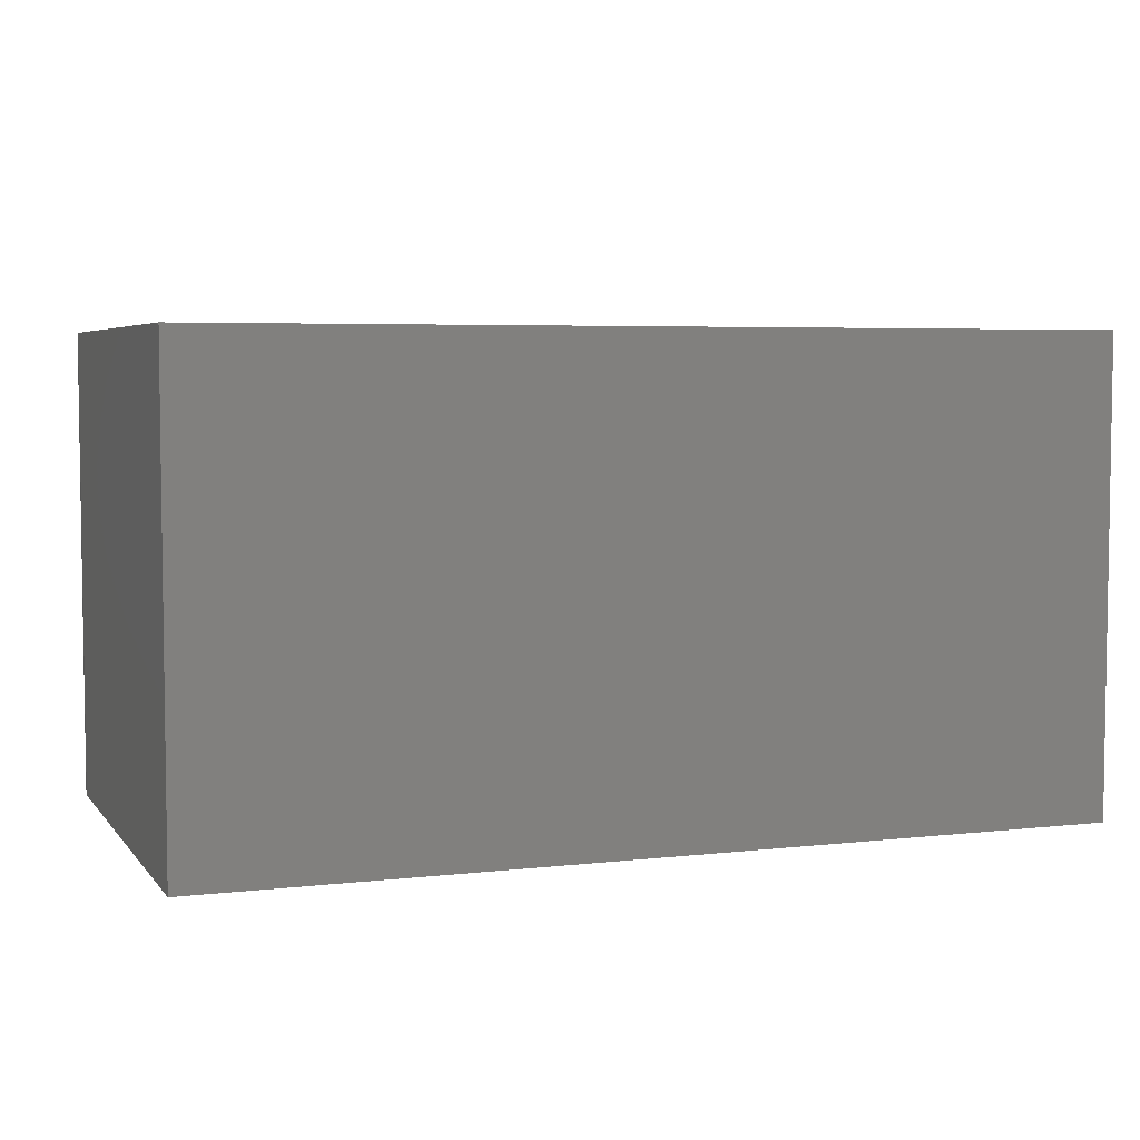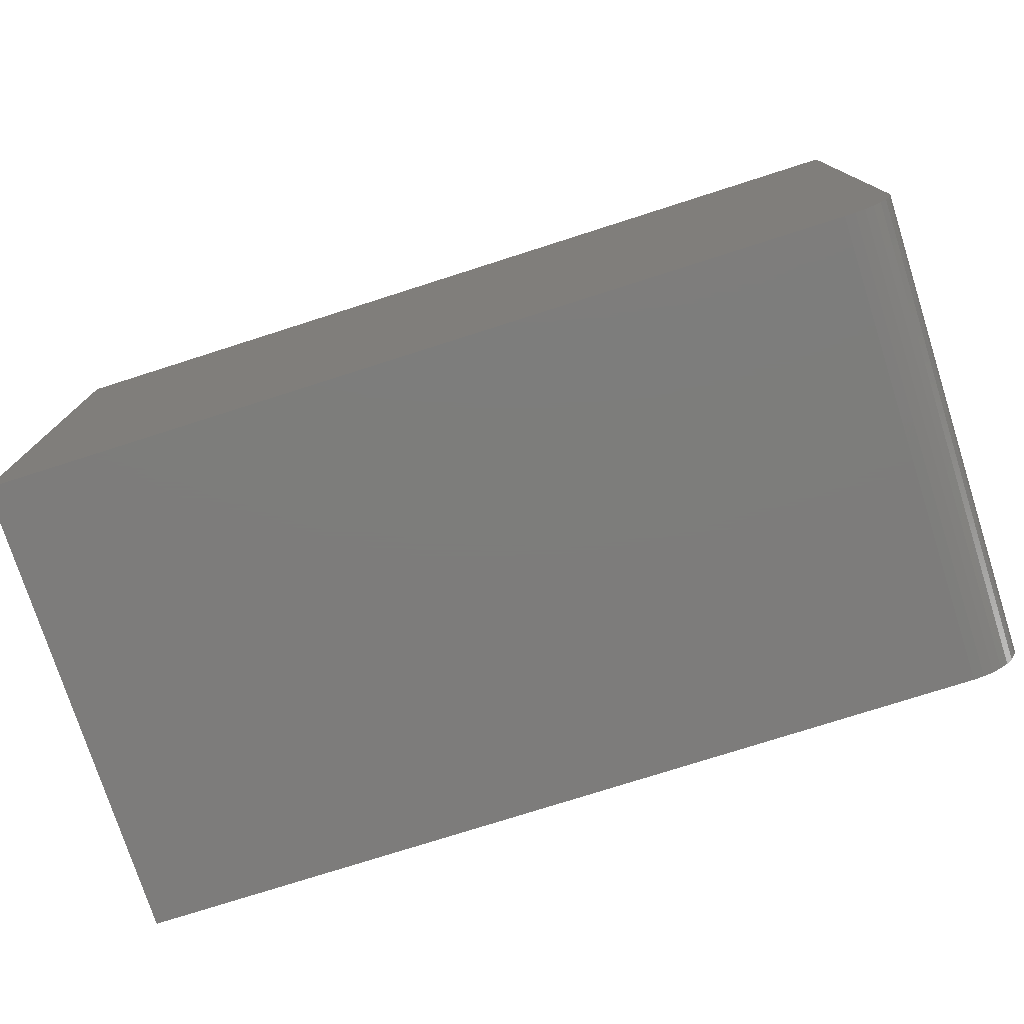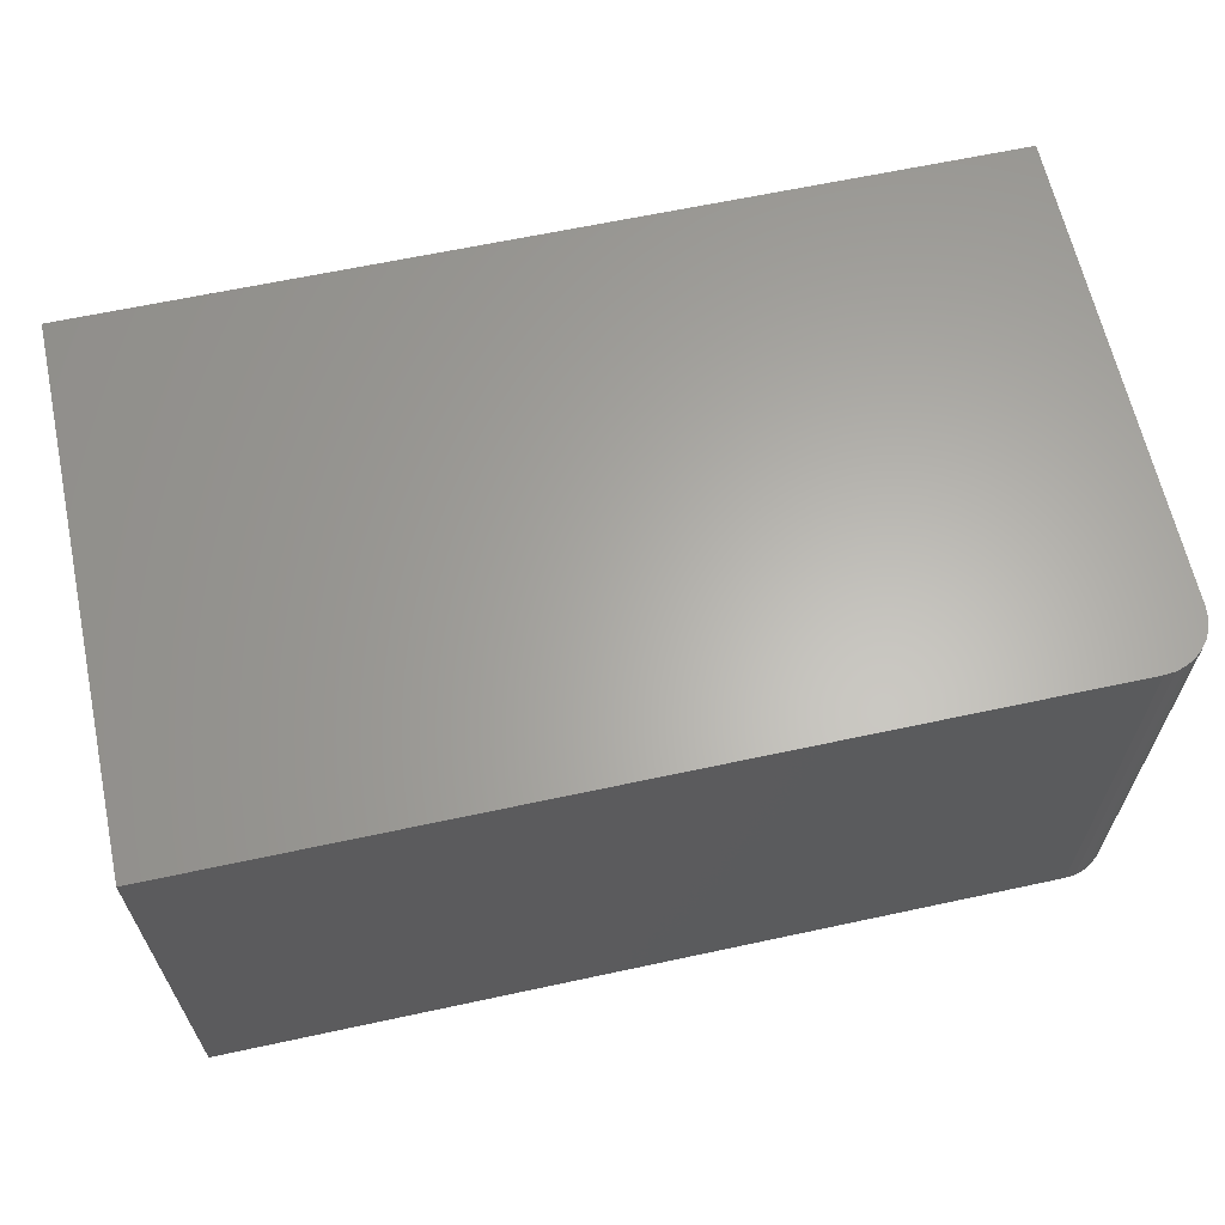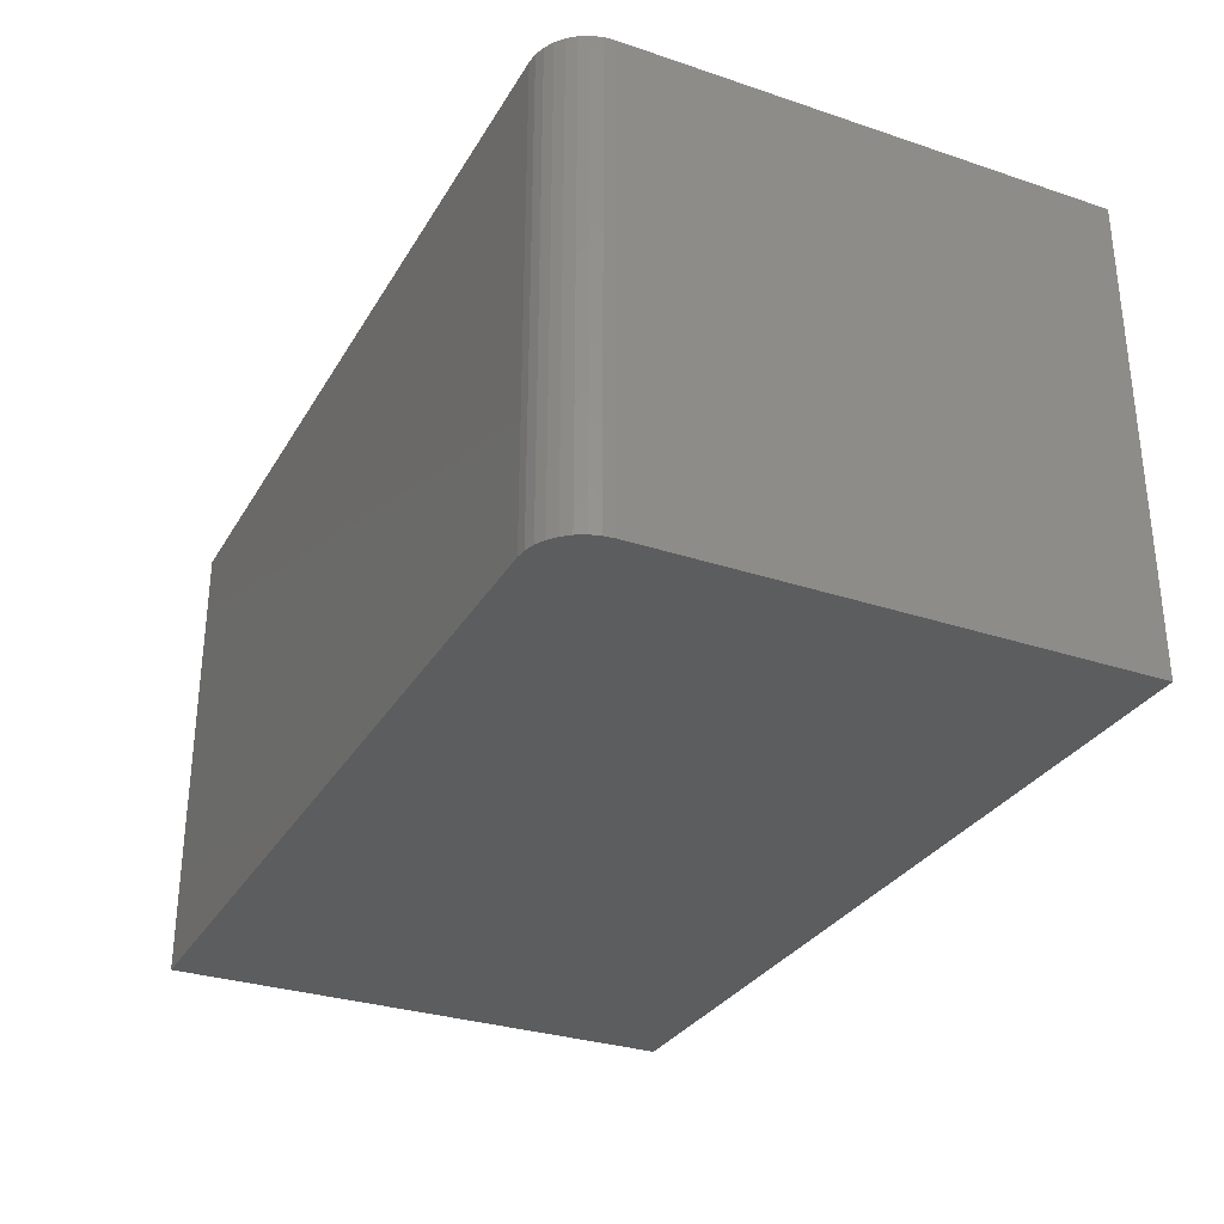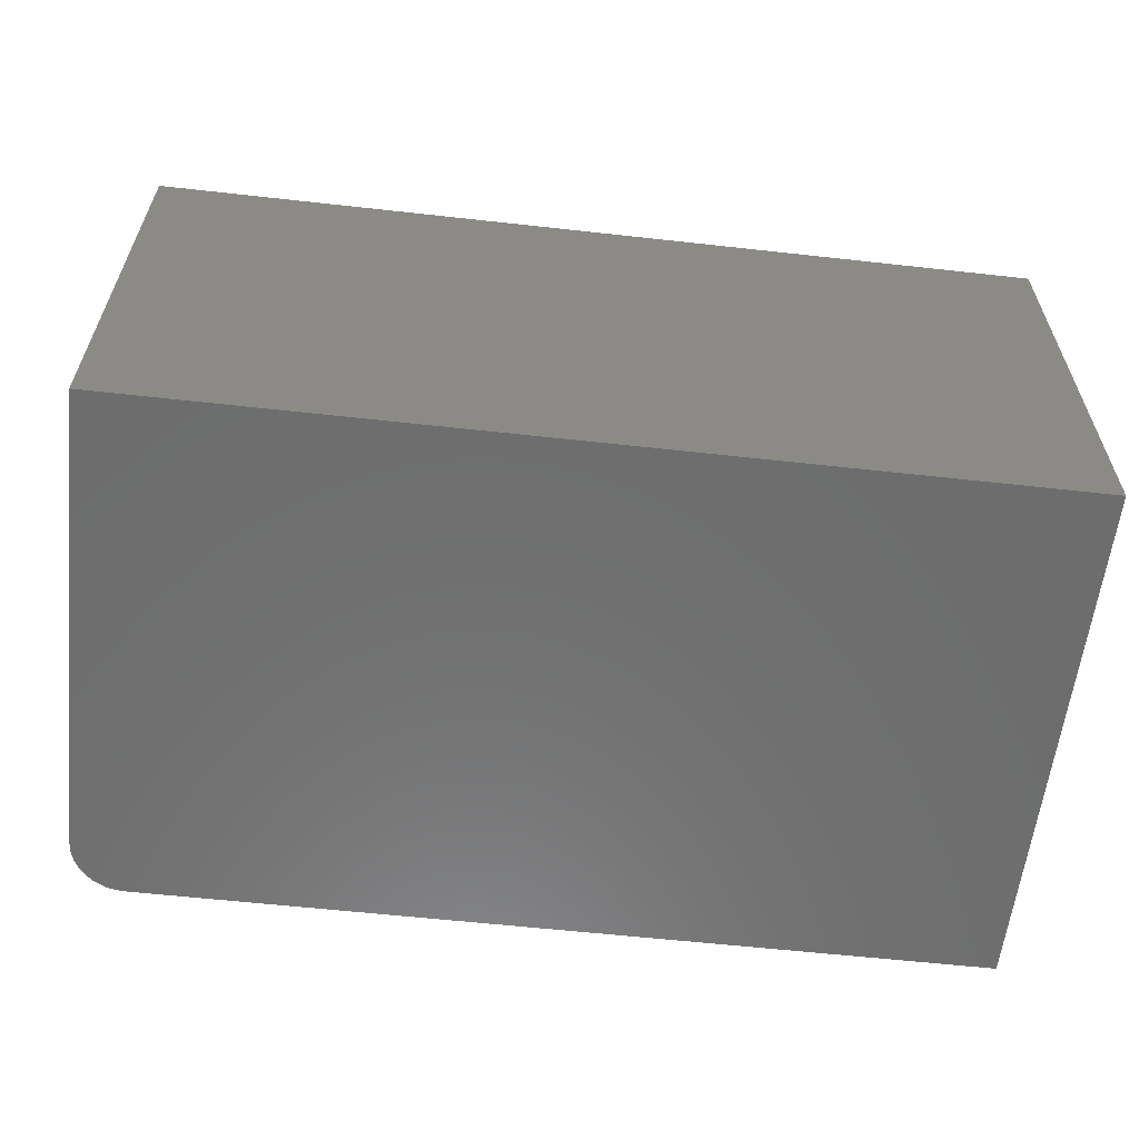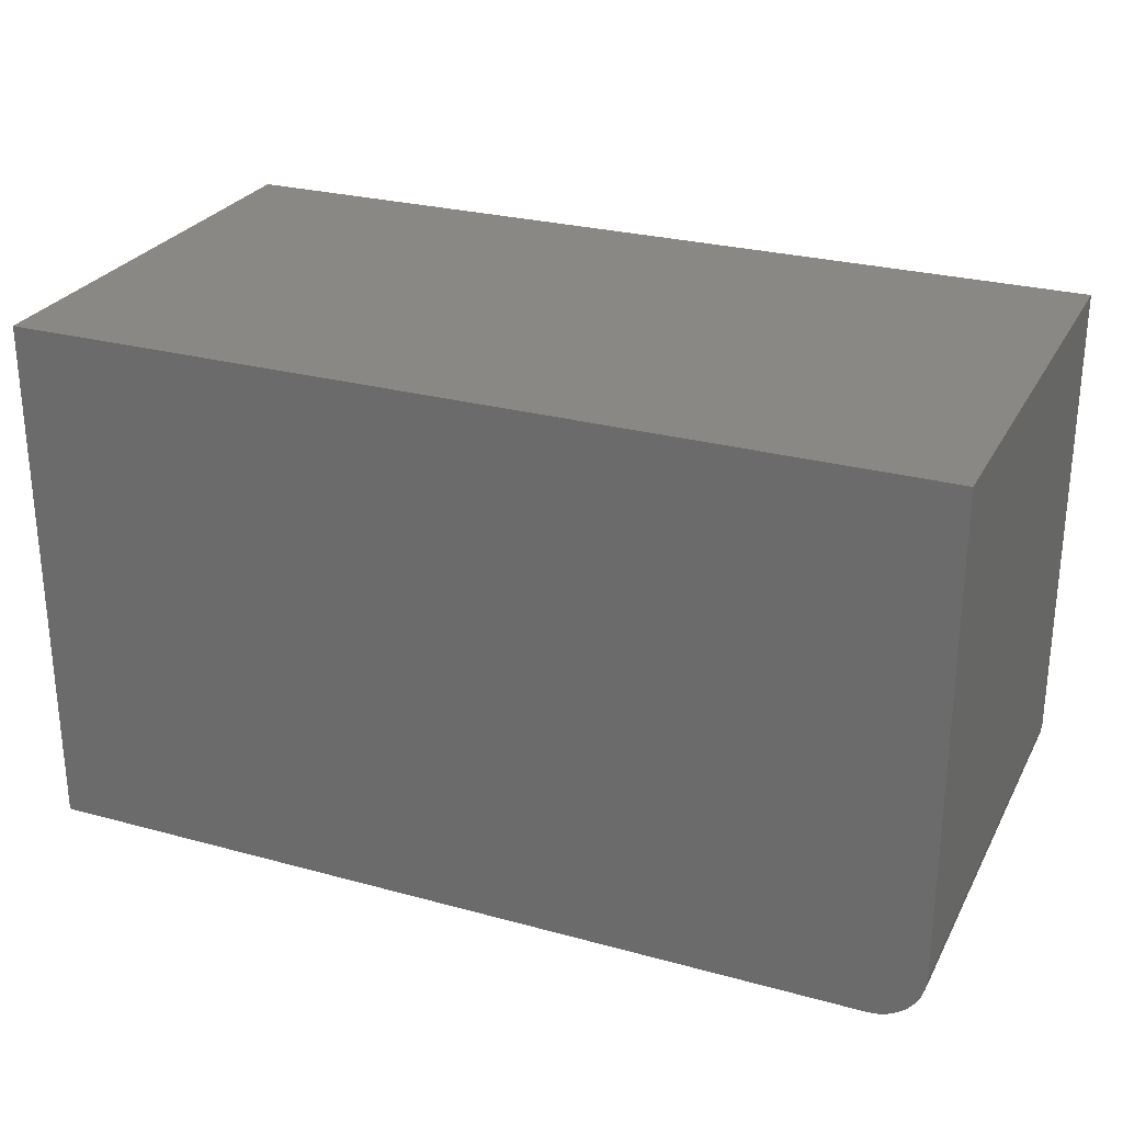
<metadata>
{"format":"stl","ext":"stl","renderer":"f3d","projection":"perspective","resolution":1024,"background":"white","views":[{"elev":5.0,"azim":159.9,"up":"+Z"},{"elev":-76.3,"azim":17.7,"up":"+Y"},{"elev":63.5,"azim":-12.3,"up":"+Z"},{"elev":-30.7,"azim":64.4,"up":"+Z"},{"elev":-59.5,"azim":173.5,"up":"+Z"},{"elev":26.9,"azim":23.0,"up":"+Y"}]}
</metadata>
<code>
# stl→obj: 24 verts, 44 faces
v 0.687 -0.07895 0.1406
v 0.6901 -0.07865 0.1406
v 0.693 -0.07776 0.1406
v 0.4342 0.07895 0.1406
v 0.4342 -0.07895 0.1406
v 0.7014 -0.0693 0.1406
v 0.7023 -0.06637 0.1406
v 0.7026 -0.06332 0.1406
v 0.7026 0.07895 0.1406
v 0.6957 -0.07631 0.1406
v 0.6981 -0.07437 0.1406
v 0.7 -0.072 0.1406
v 0.693 -0.07776 0
v 0.6901 -0.07865 0
v 0.687 -0.07895 0
v 0.4342 0.07895 0
v 0.7026 0.07895 0
v 0.7026 -0.06332 0
v 0.7023 -0.06637 0
v 0.7014 -0.0693 0
v 0.4342 -0.07895 0
v 0.7 -0.072 0
v 0.6981 -0.07437 0
v 0.6957 -0.07631 0
f 1 2 3
f 4 5 6
f 4 6 7
f 4 7 8
f 4 8 9
f 5 1 3
f 5 3 10
f 5 10 11
f 5 11 12
f 5 12 6
f 13 14 15
f 16 17 18
f 16 18 19
f 16 19 20
f 16 20 21
f 21 20 22
f 21 22 23
f 21 23 24
f 21 24 13
f 21 13 15
f 8 18 9
f 9 18 17
f 5 21 1
f 1 21 15
f 18 8 19
f 19 8 7
f 19 7 20
f 20 7 6
f 20 6 22
f 22 6 12
f 22 12 23
f 23 12 11
f 23 11 24
f 24 11 10
f 24 10 13
f 13 10 3
f 13 3 14
f 14 3 2
f 14 2 15
f 15 2 1
f 4 16 5
f 5 16 21
f 9 17 4
f 4 17 16

</code>
